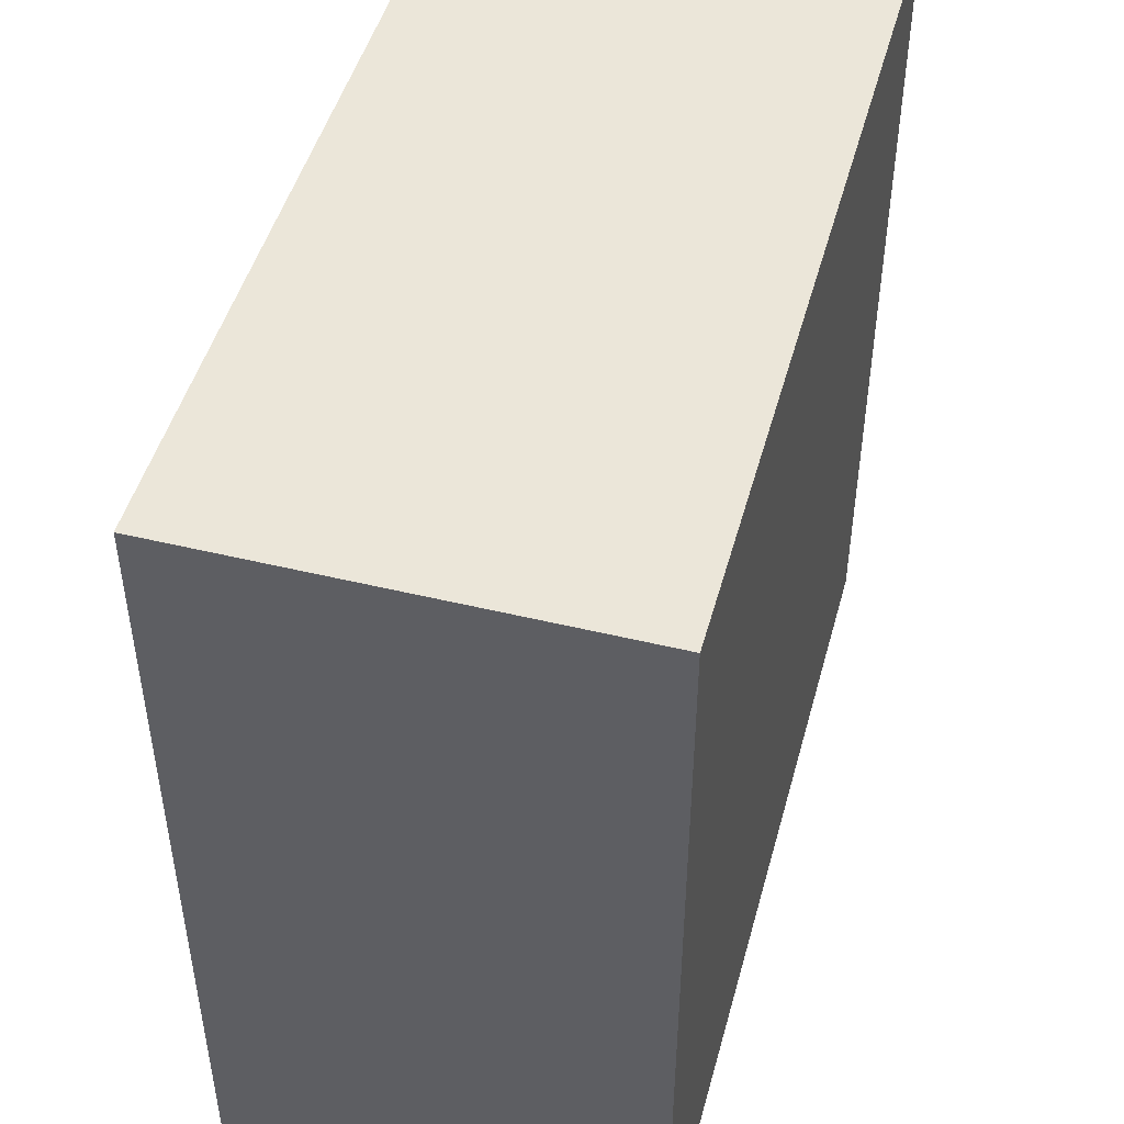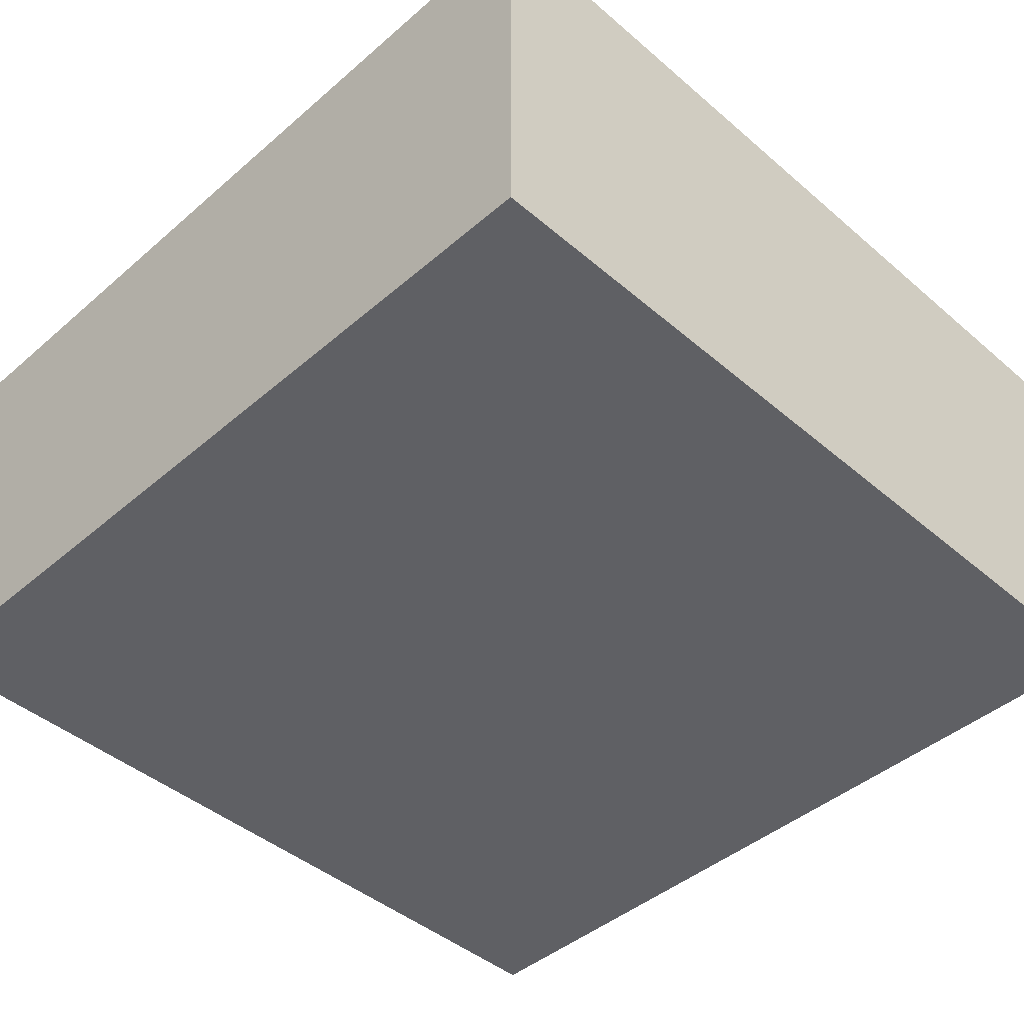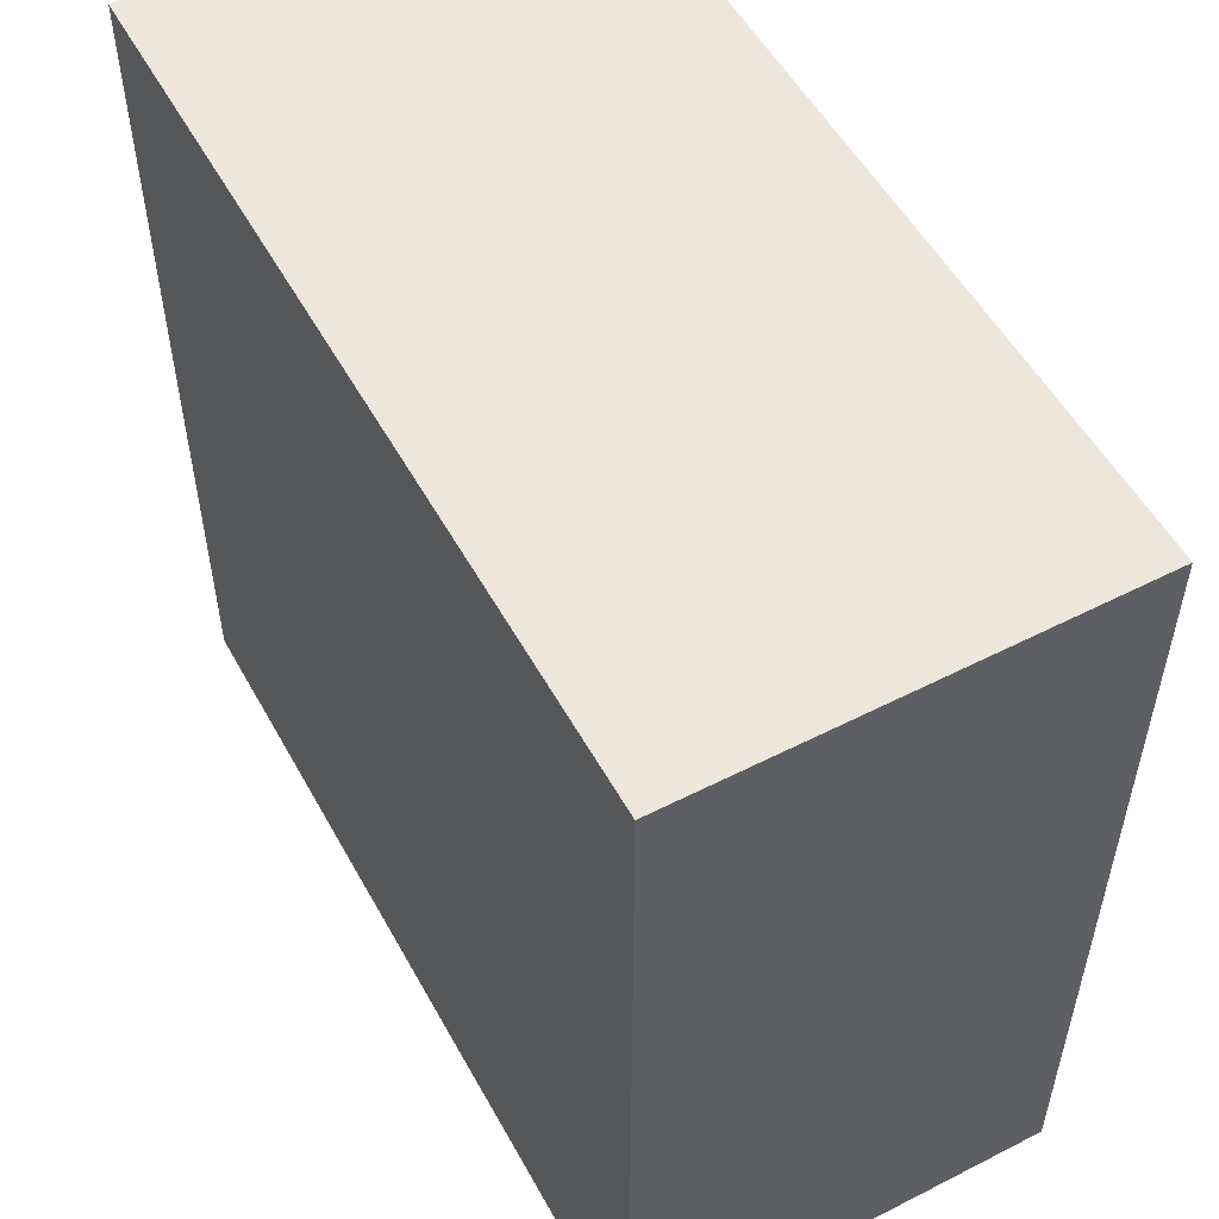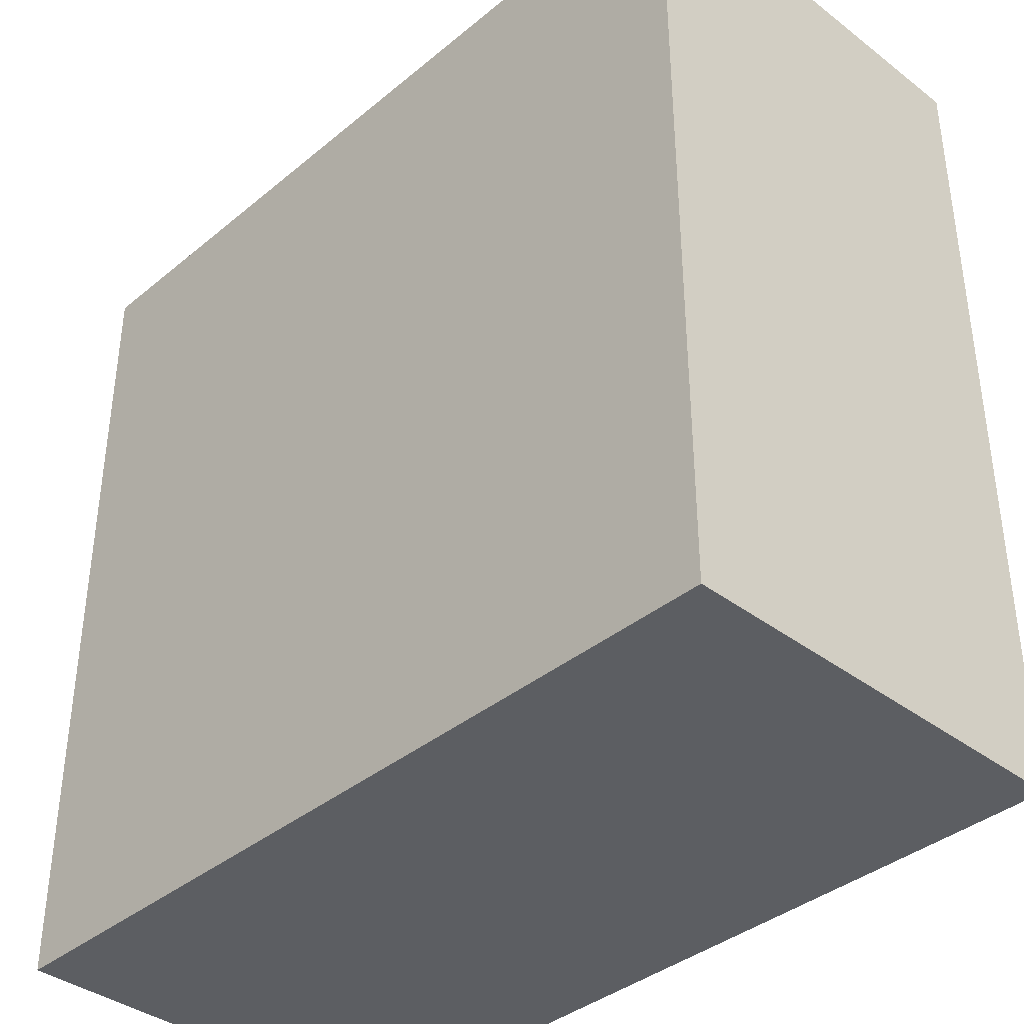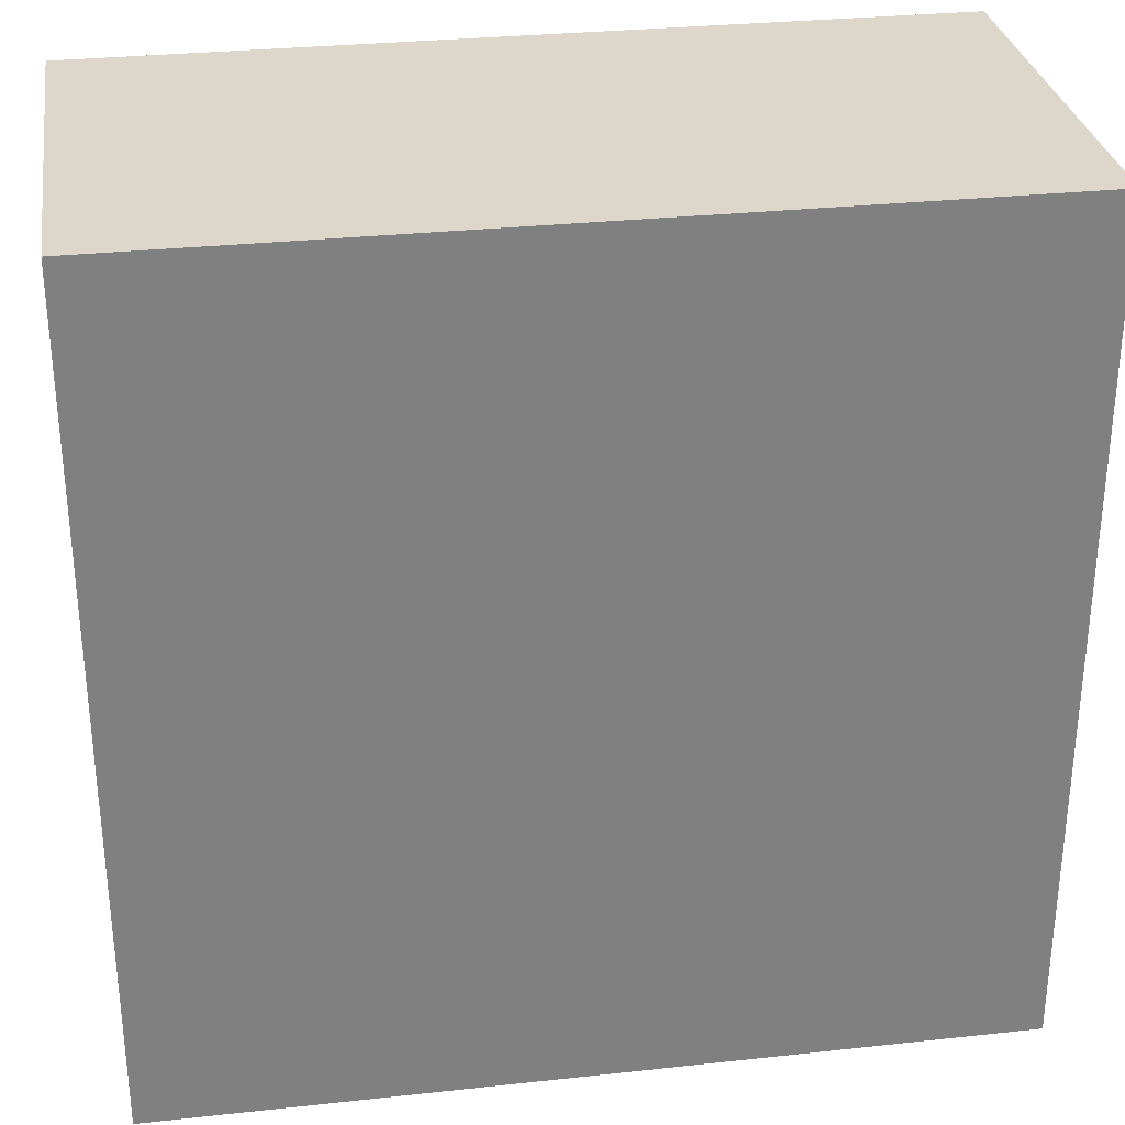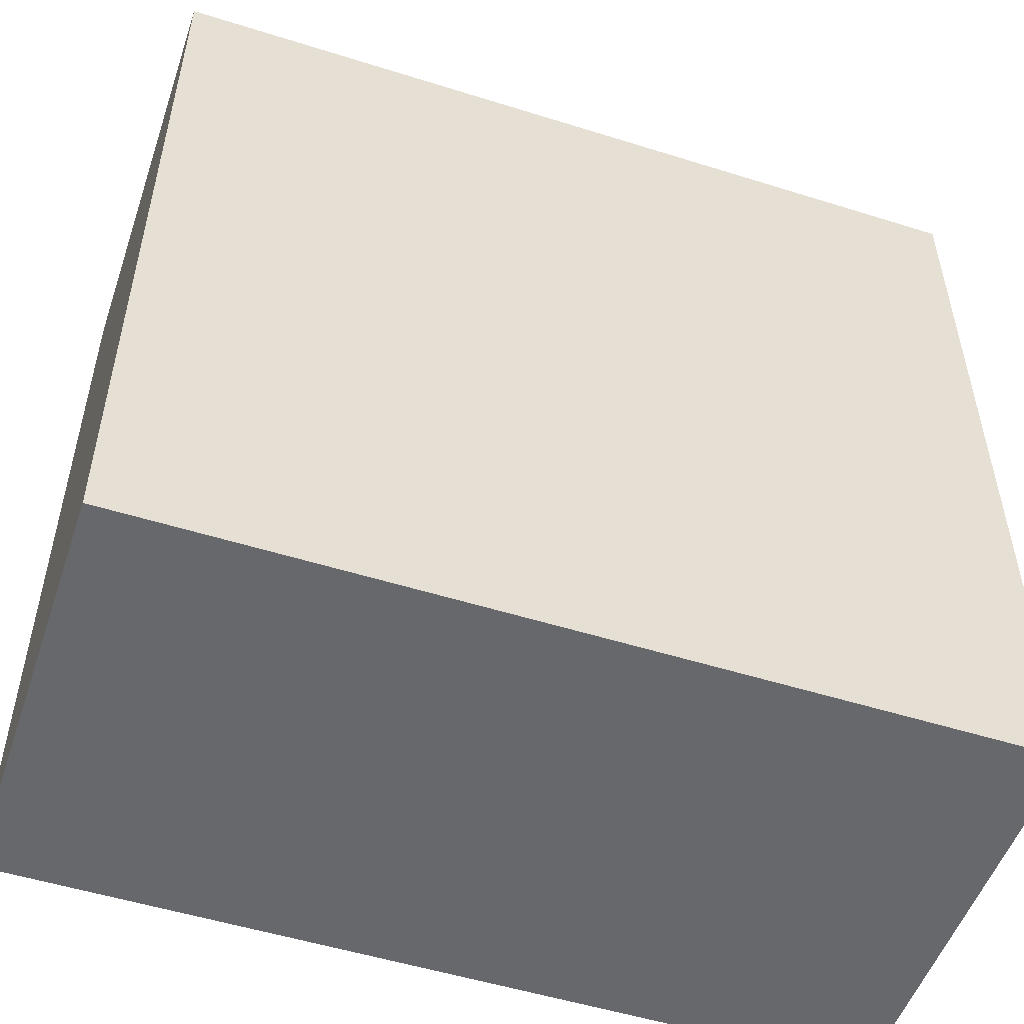
<metadata>
{"format":"obj","ext":"obj","renderer":"f3d","projection":"perspective","resolution":1024,"background":"white","views":[{"elev":48.0,"azim":-74.8,"up":"+Z"},{"elev":-44.2,"azim":-44.9,"up":"+Y"},{"elev":53.8,"azim":-118.5,"up":"+Z"},{"elev":-38.2,"azim":46.1,"up":"+Z"},{"elev":30.4,"azim":171.1,"up":"+Z"},{"elev":-52.3,"azim":-18.7,"up":"+Z"}]}
</metadata>
<code>
v  -0.1875 0 0.1875
v  0.1875 0 0.1875
v  -0.1875 0 -0.1875
v  0.1875 0 -0.1875
v  -0.1875 0.1875 0.1875
v  0.1875 0.1875 0.1875
v  -0.1875 0.1875 -0.1875
v  0.1875 0.1875 -0.1875
v  -0.1875 0 0.1875
v  -0.1875 0 0.1875
v  0.1875 0 0.1875
v  0.1875 0 0.1875
v  -0.1875 0 -0.1875
v  -0.1875 0 -0.1875
v  0.1875 0 -0.1875
v  0.1875 0 -0.1875
v  -0.1875 0.1875 0.1875
v  -0.1875 0.1875 0.1875
v  0.1875 0.1875 0.1875
v  0.1875 0.1875 0.1875
v  -0.1875 0.1875 -0.1875
v  -0.1875 0.1875 -0.1875
v  0.1875 0.1875 -0.1875
v  0.1875 0.1875 -0.1875
g health_012
f 10 14 4
f 4 2 10
f 17 19 23
f 23 21 17
f 1 12 20
f 20 5 1
f 11 16 24
f 24 6 11
f 15 13 22
f 22 8 15
f 3 9 18
f 18 7 3

</code>
